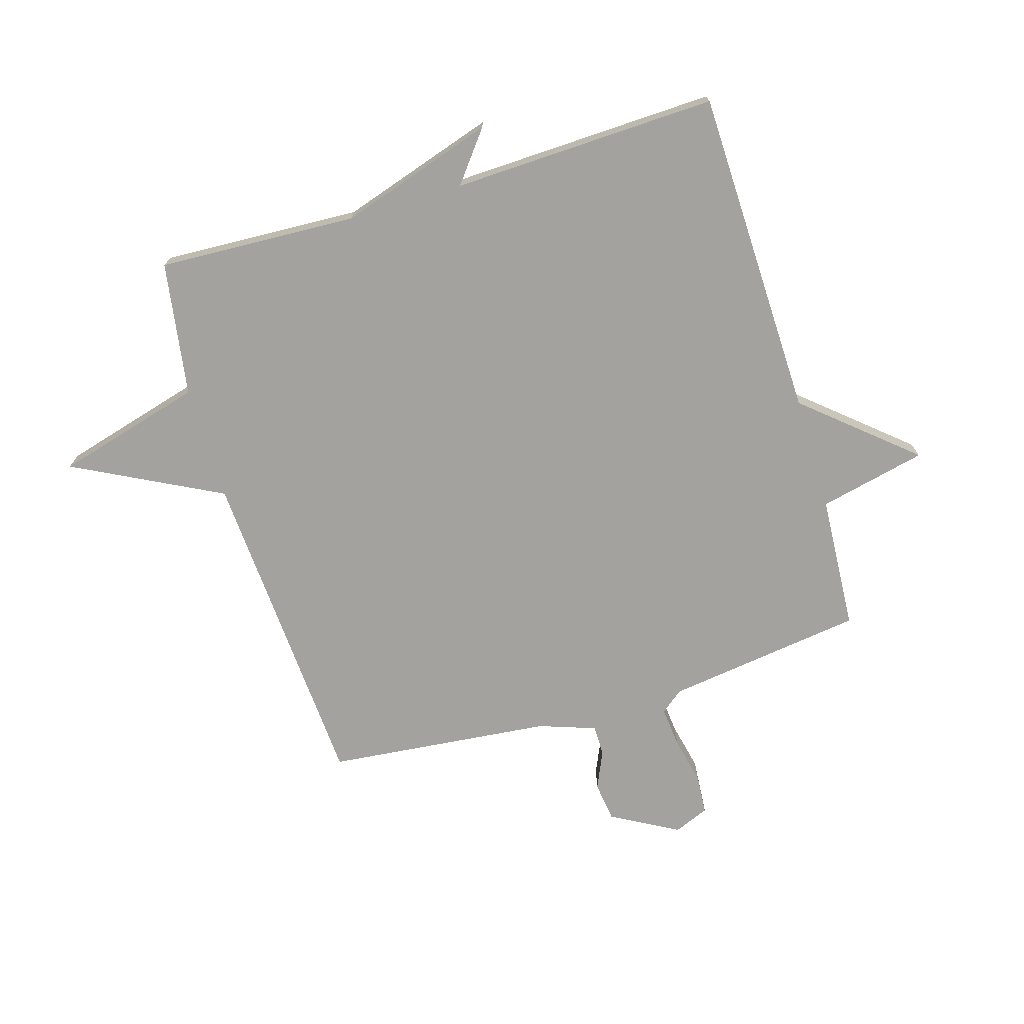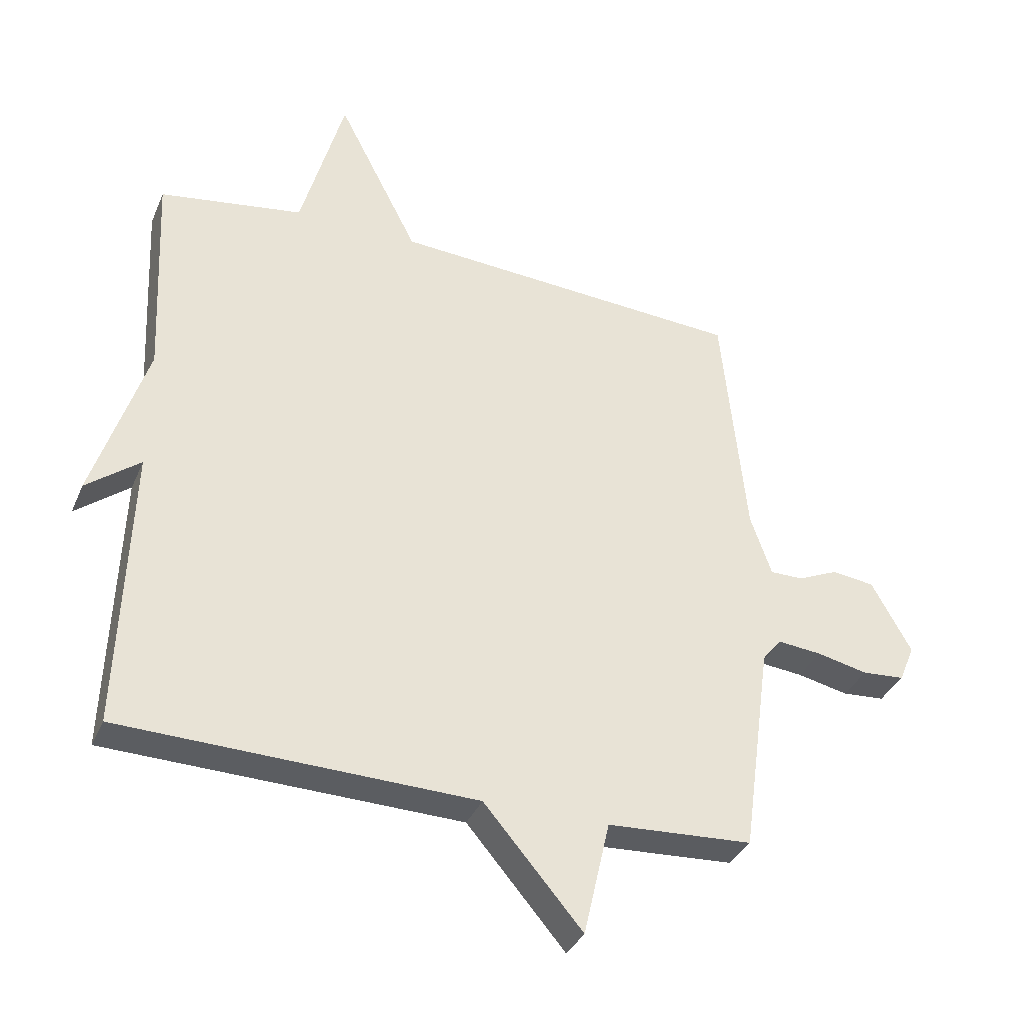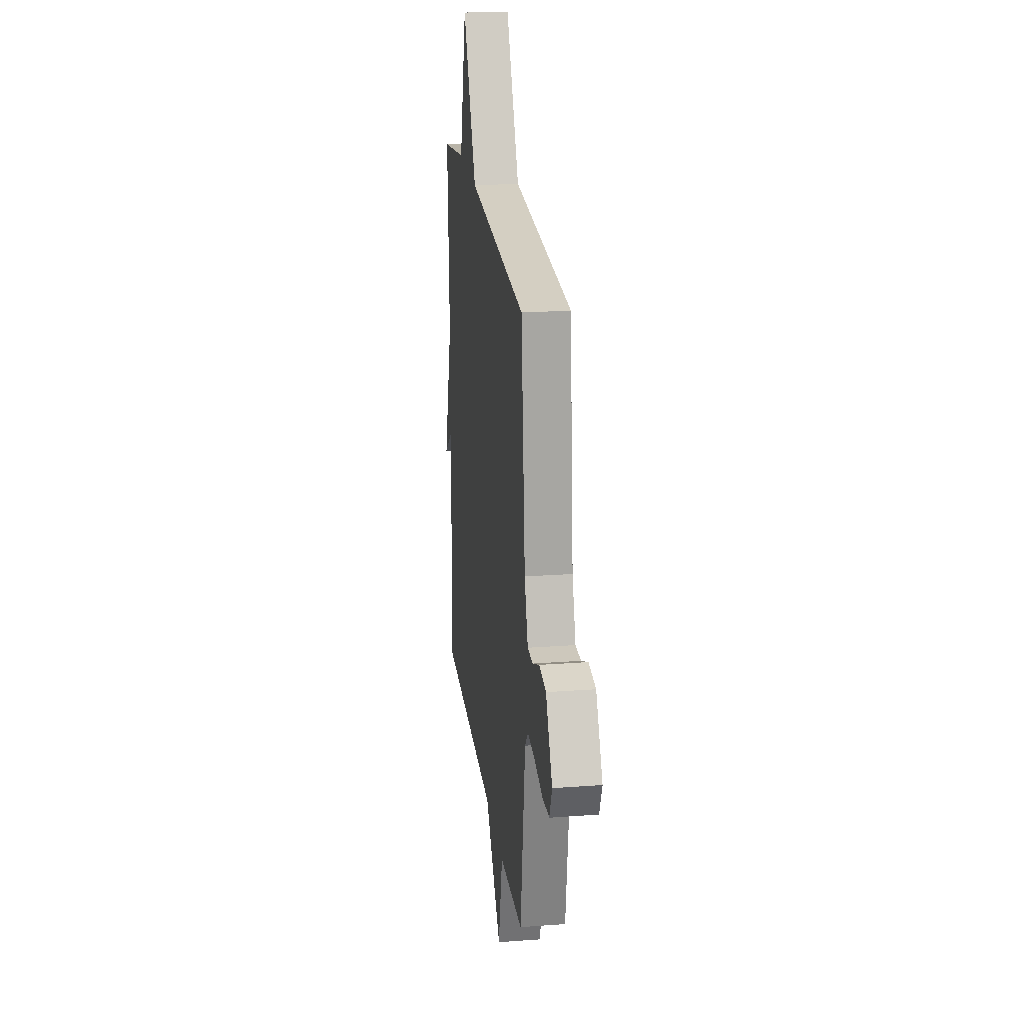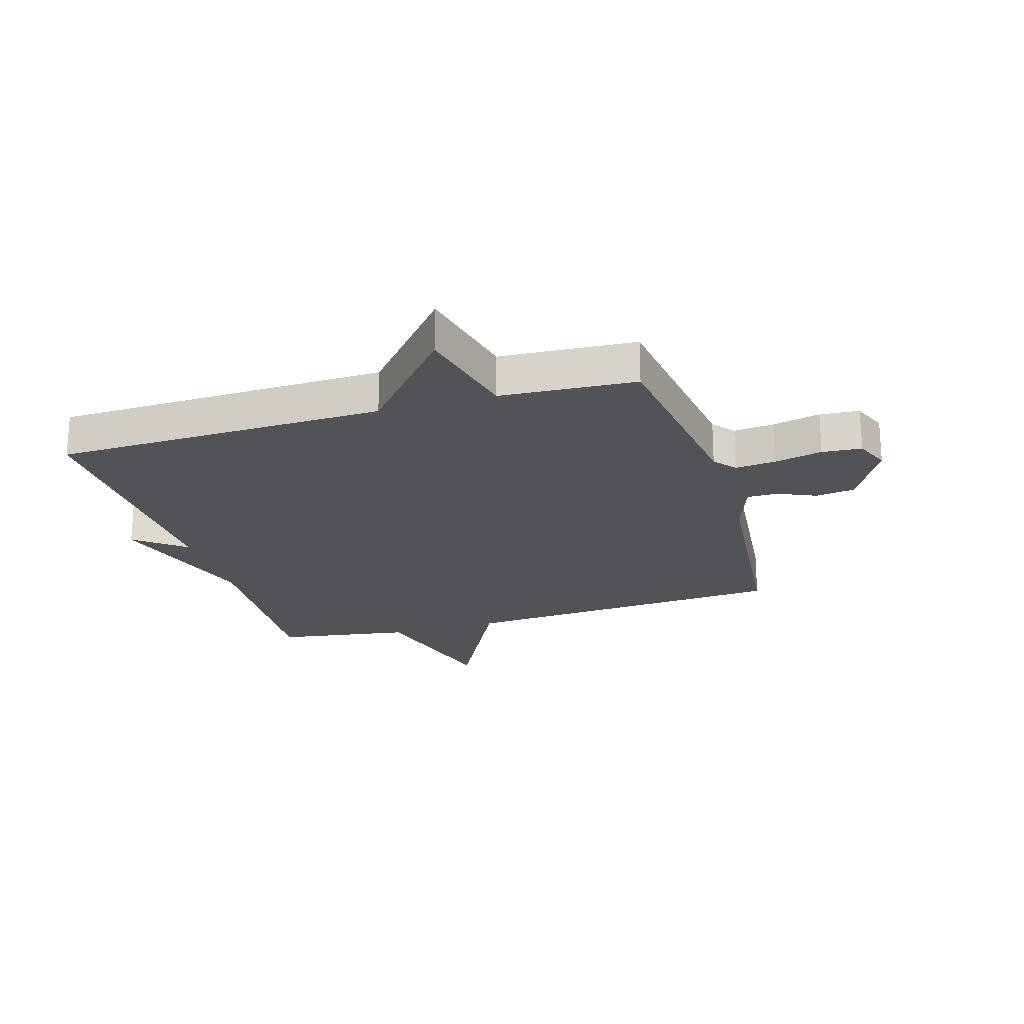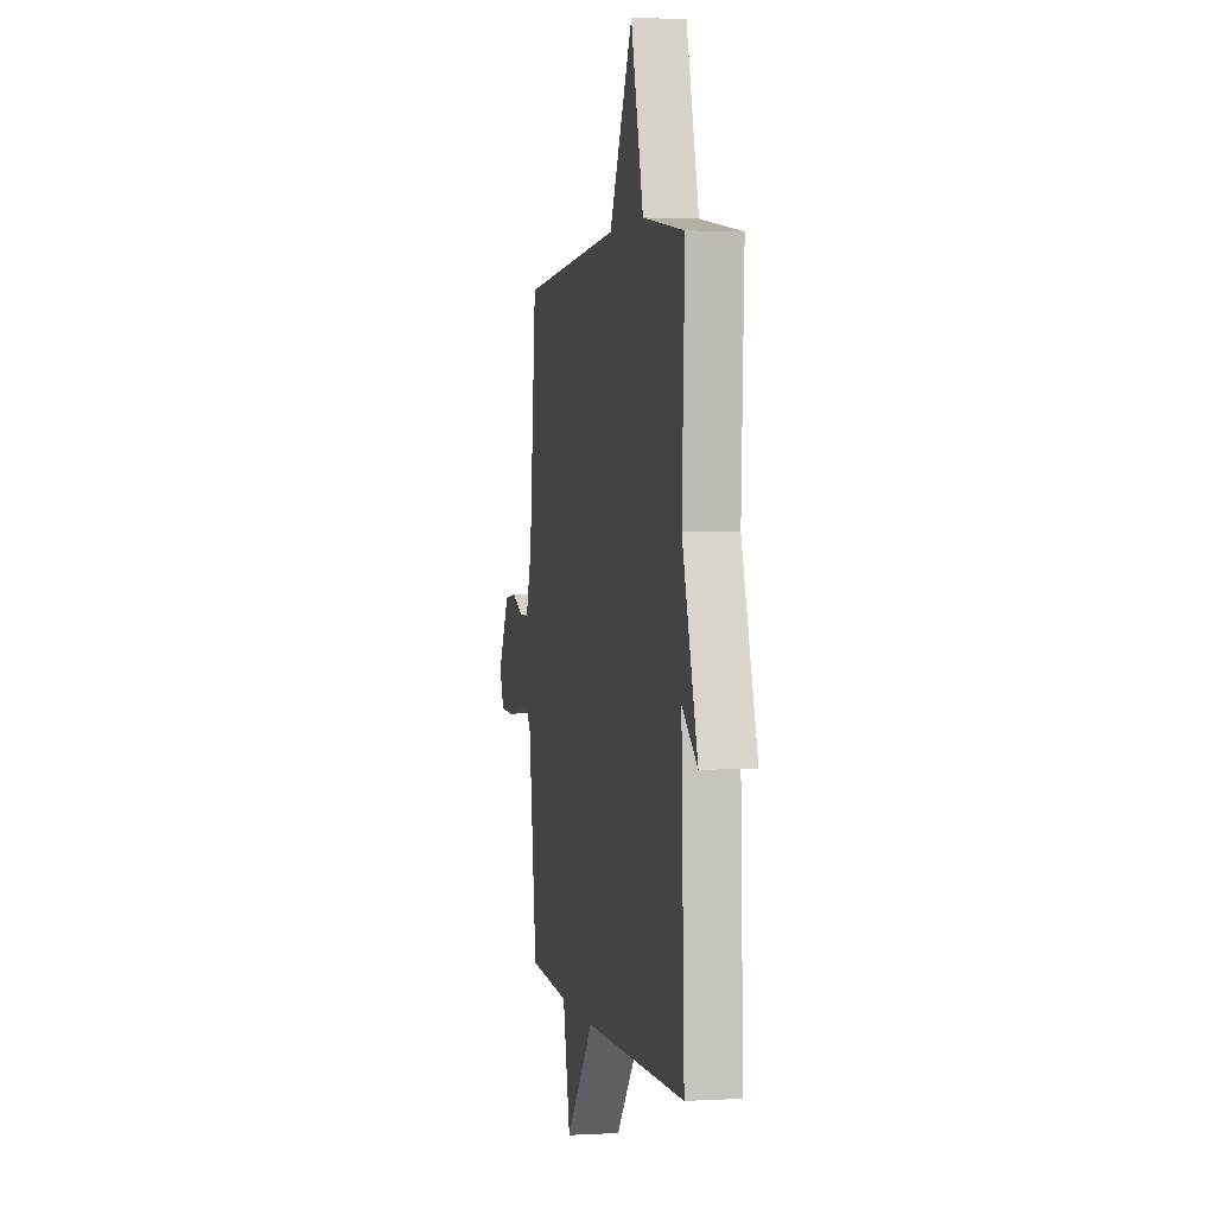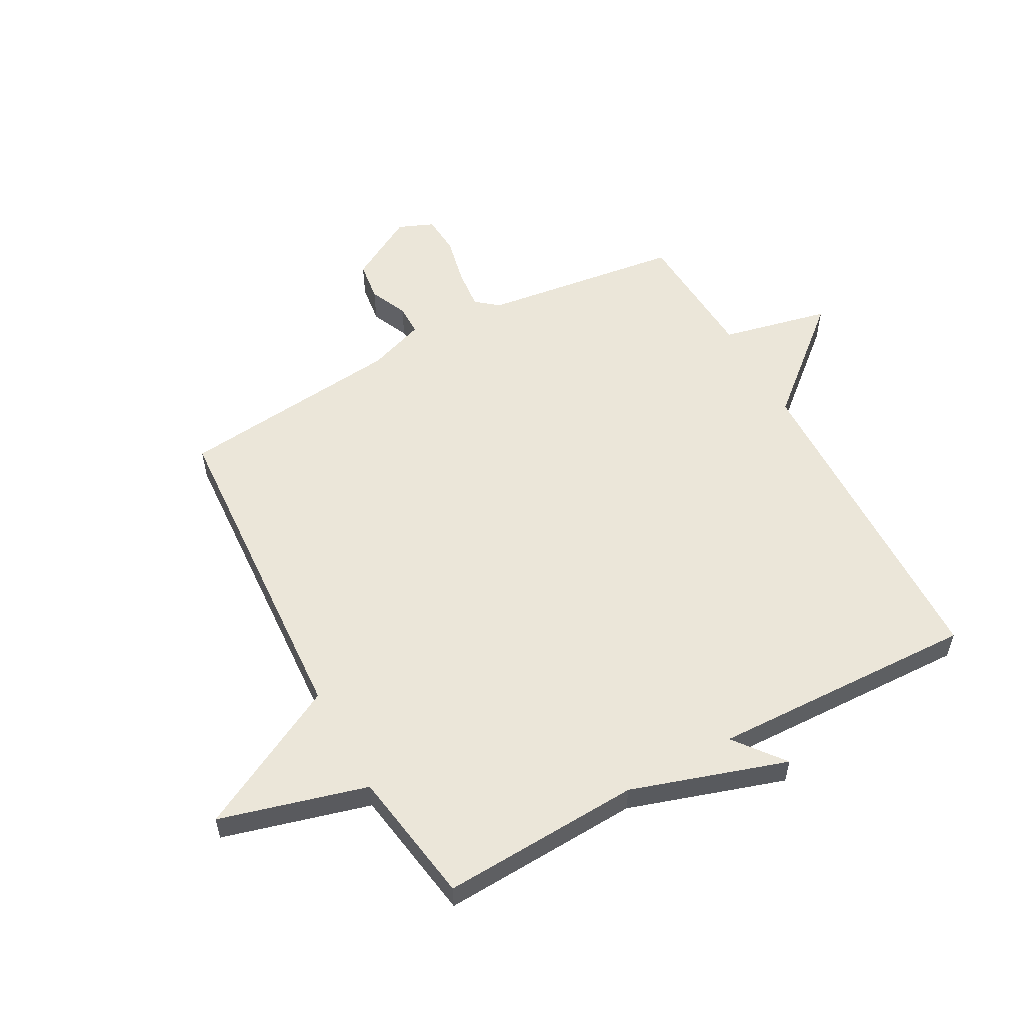
<metadata>
{"format":"obj","ext":"obj","renderer":"f3d","projection":"perspective","resolution":1024,"background":"white","views":[{"elev":-72.5,"azim":106.7,"up":"+Y"},{"elev":-35.6,"azim":158.9,"up":"+Z"},{"elev":22.2,"azim":-97.4,"up":"+Z"},{"elev":-22.2,"azim":-163.4,"up":"+Y"},{"elev":2.3,"azim":78.7,"up":"+Z"},{"elev":55.9,"azim":61.2,"up":"+Y"}]}
</metadata>
<code>
v 0.5 0.07 0.5
v 0.484 0.07 0.157
v 0.57 0.07 -0.11
v 0.484 0.07 -0.043
v 0.5 0.07 -0.5
v -0.067 0.07 -0.514
v -0.225 0.07 -0.699
v -0.267 0.07 -0.514
v -0.5 0.07 -0.5
v -0.547 0.07 -0.158
v -0.578 0.07 -0.12
v -0.648 0.07 -0.127
v -0.73 0.07 -0.145
v -0.798 0.07 -0.14
v -0.823 0.07 -0.08
v -0.759 0.07 0.035
v -0.691 0.07 0.044
v -0.626 0.07 0.015
v -0.573 0.07 0.015
v -0.539 0.07 0.113
v -0.5 0.07 0.5
v 0.069 0.07 0.536
v 0.199 0.07 0.789
v 0.269 0.07 0.536
v 0.5 0 0.5
v 0.484 0 0.157
v 0.57 0 -0.11
v 0.484 0 -0.043
v 0.5 0 -0.5
v -0.067 0 -0.514
v -0.225 0 -0.699
v -0.267 0 -0.514
v -0.5 0 -0.5
v -0.547 0 -0.158
v -0.578 0 -0.12
v -0.648 0 -0.127
v -0.73 0 -0.145
v -0.798 0 -0.14
v -0.823 0 -0.08
v -0.759 0 0.035
v -0.691 0 0.044
v -0.626 0 0.015
v -0.573 0 0.015
v -0.539 0 0.113
v -0.5 0 0.5
v 0.069 0 0.536
v 0.199 0 0.789
v 0.269 0 0.536
f 22 23 24
f 24 1 2
f 22 24 2
f 21 22 2
f 20 21 2
f 19 20 2
f 16 17 18
f 15 16 18
f 14 15 18
f 13 14 18
f 12 13 18
f 11 12 18 19
f 10 11 19 2
f 8 9 10 2
f 6 7 8 2
f 4 5 6
f 2 3 4
f 2 4 6
f 48 47 46
f 26 25 48
f 26 48 46
f 26 46 45
f 26 45 44
f 26 44 43
f 42 41 40
f 42 40 39
f 42 39 38
f 42 38 37
f 42 37 36
f 43 42 36 35
f 26 43 35 34
f 26 34 33 32
f 26 32 31 30
f 30 29 28
f 28 27 26
f 30 28 26
f 1 25 26 2
f 2 26 27 3
f 3 27 28 4
f 4 28 29 5
f 5 29 30 6
f 6 30 31 7
f 7 31 32 8
f 8 32 33 9
f 9 33 34 10
f 10 34 35 11
f 11 35 36 12
f 12 36 37 13
f 13 37 38 14
f 14 38 39 15
f 15 39 40 16
f 16 40 41 17
f 17 41 42 18
f 18 42 43 19
f 19 43 44 20
f 20 44 45 21
f 21 45 46 22
f 22 46 47 23
f 23 47 48 24
f 24 48 25 1

</code>
